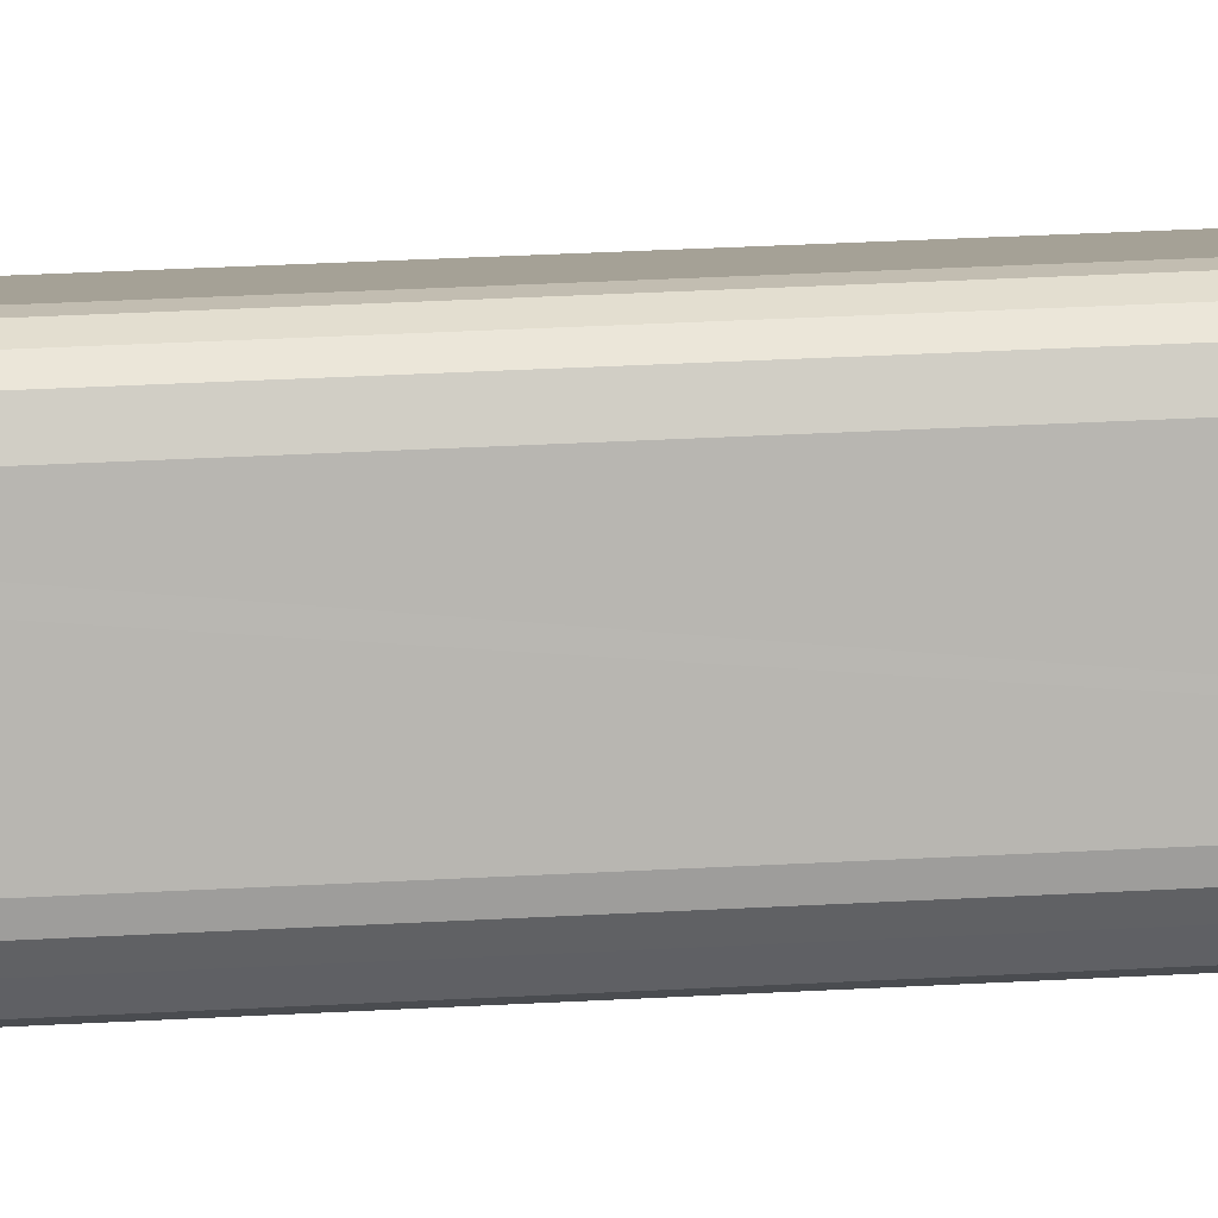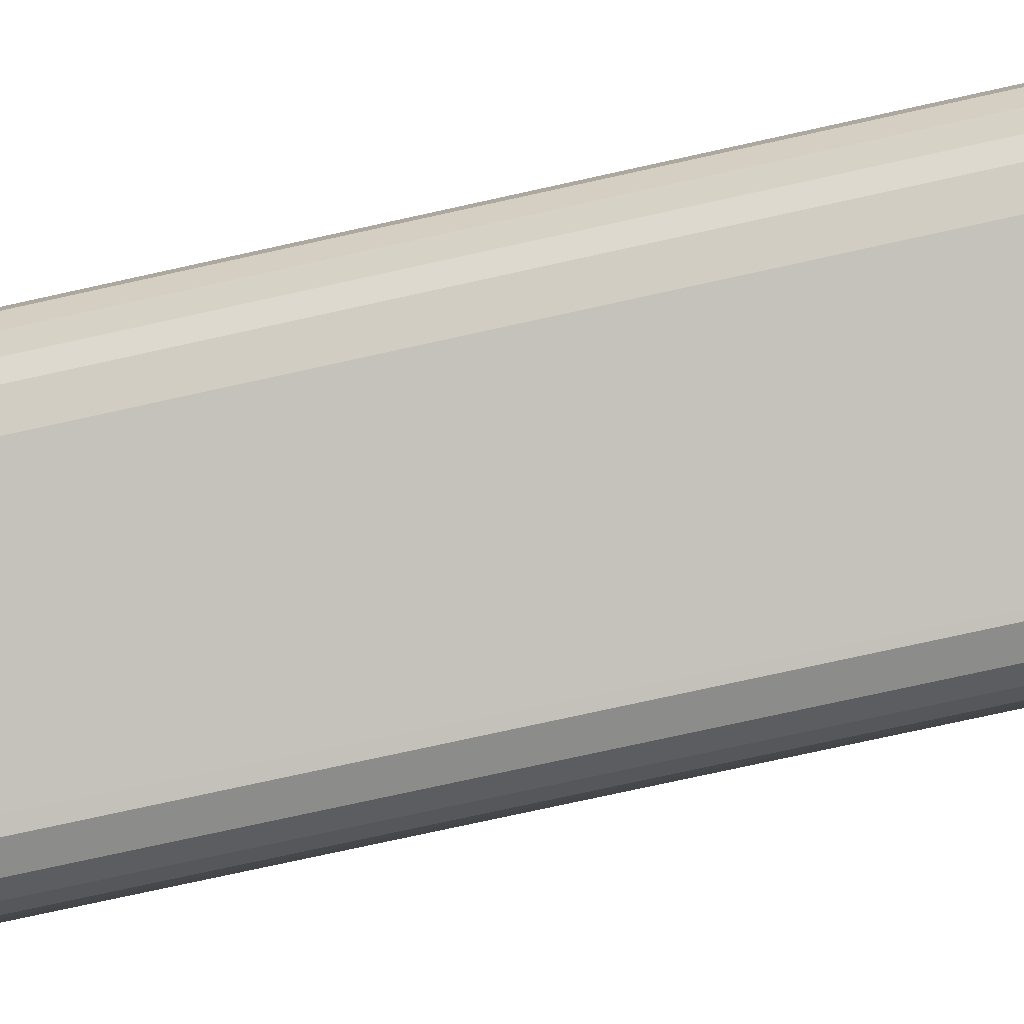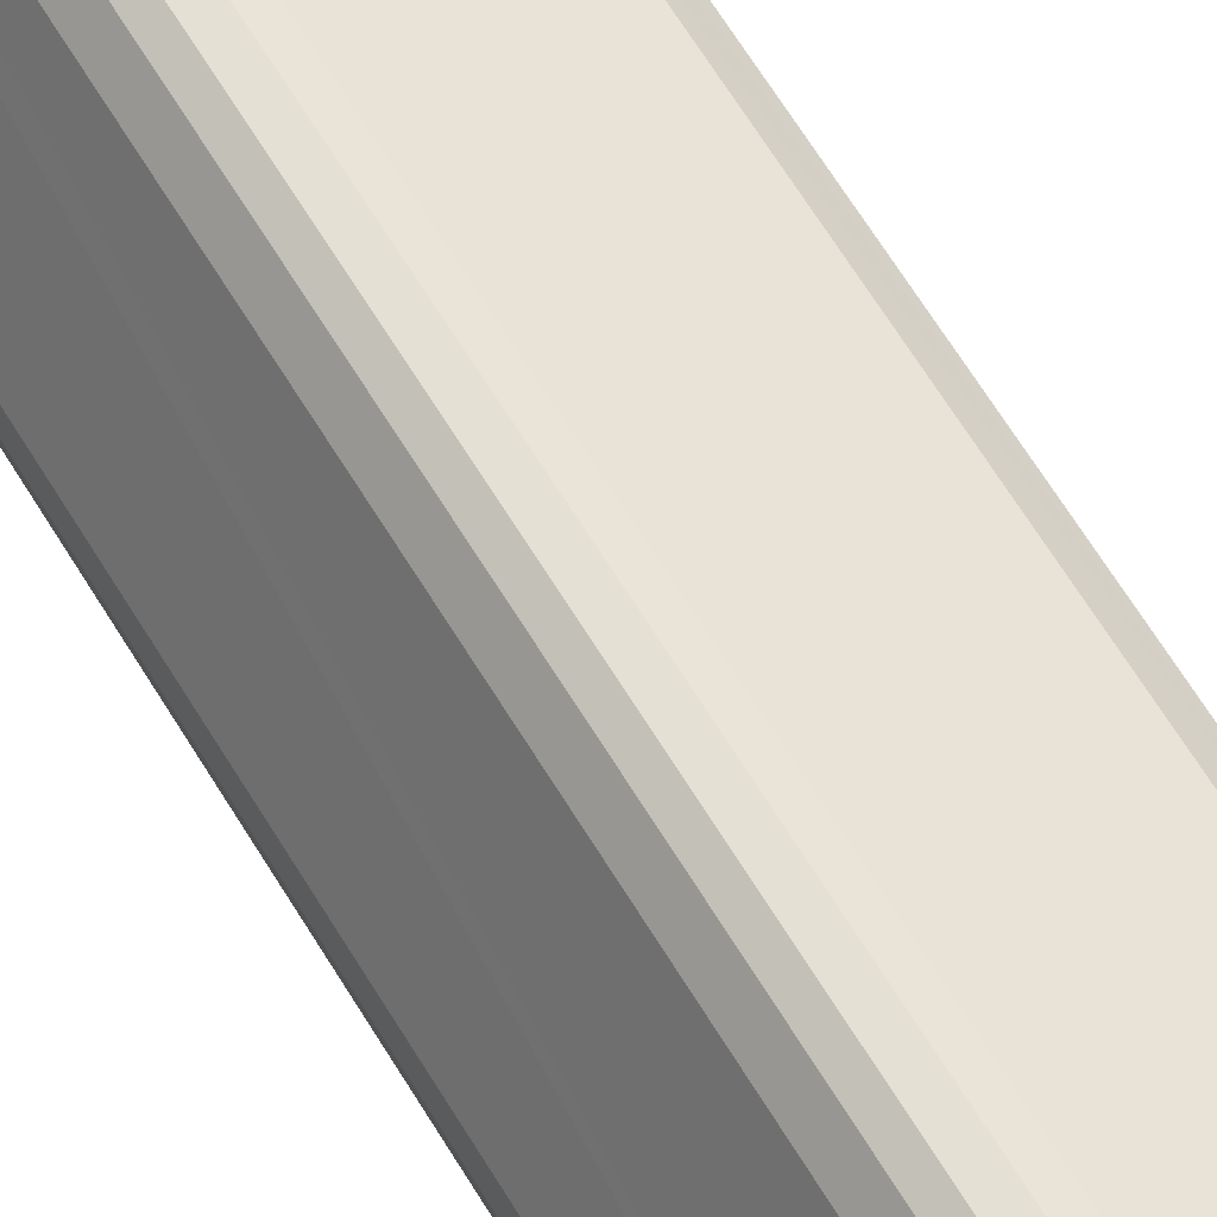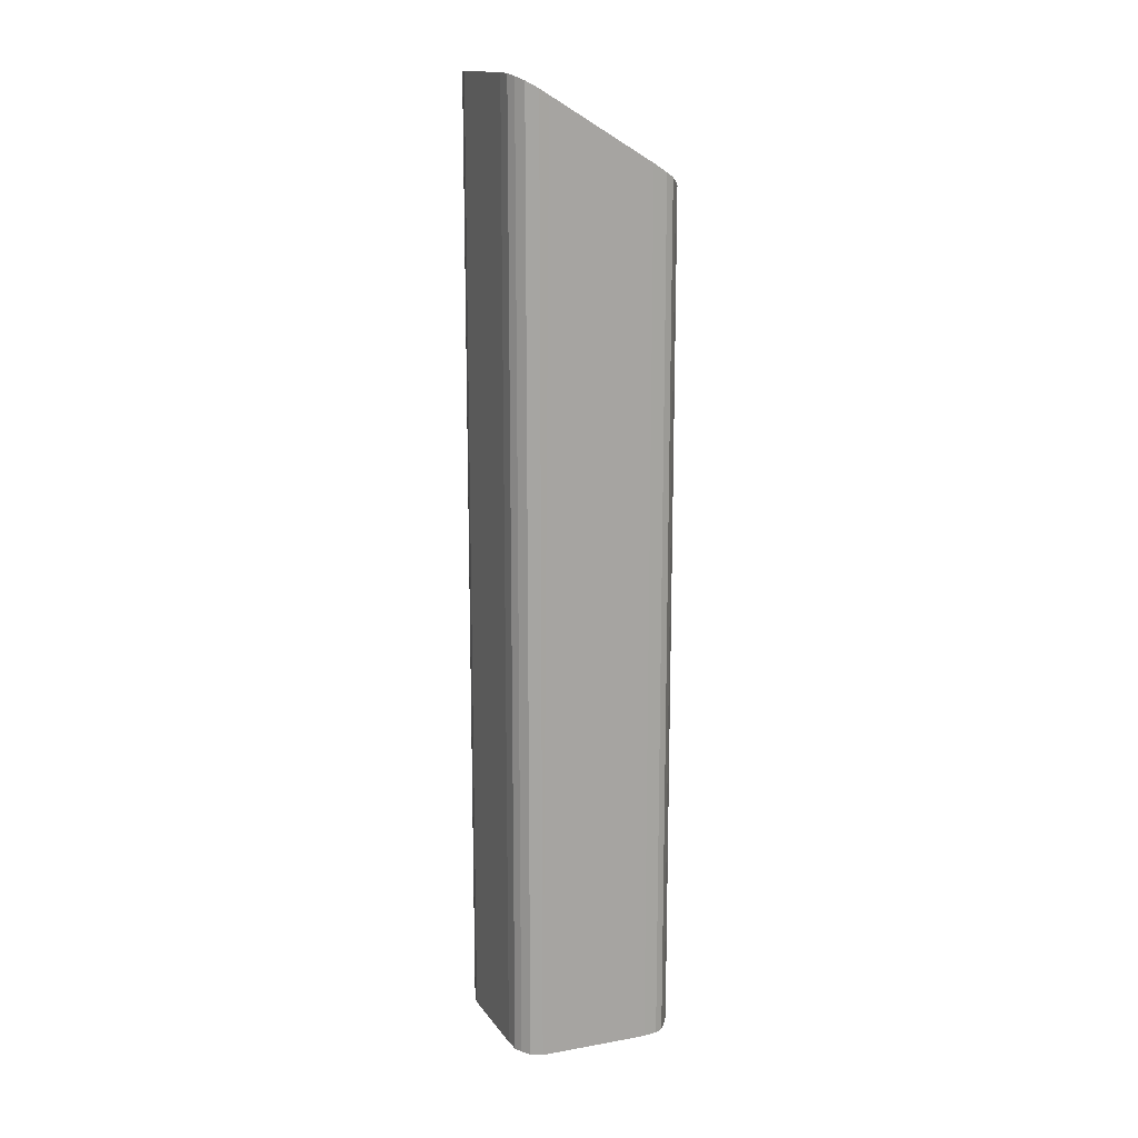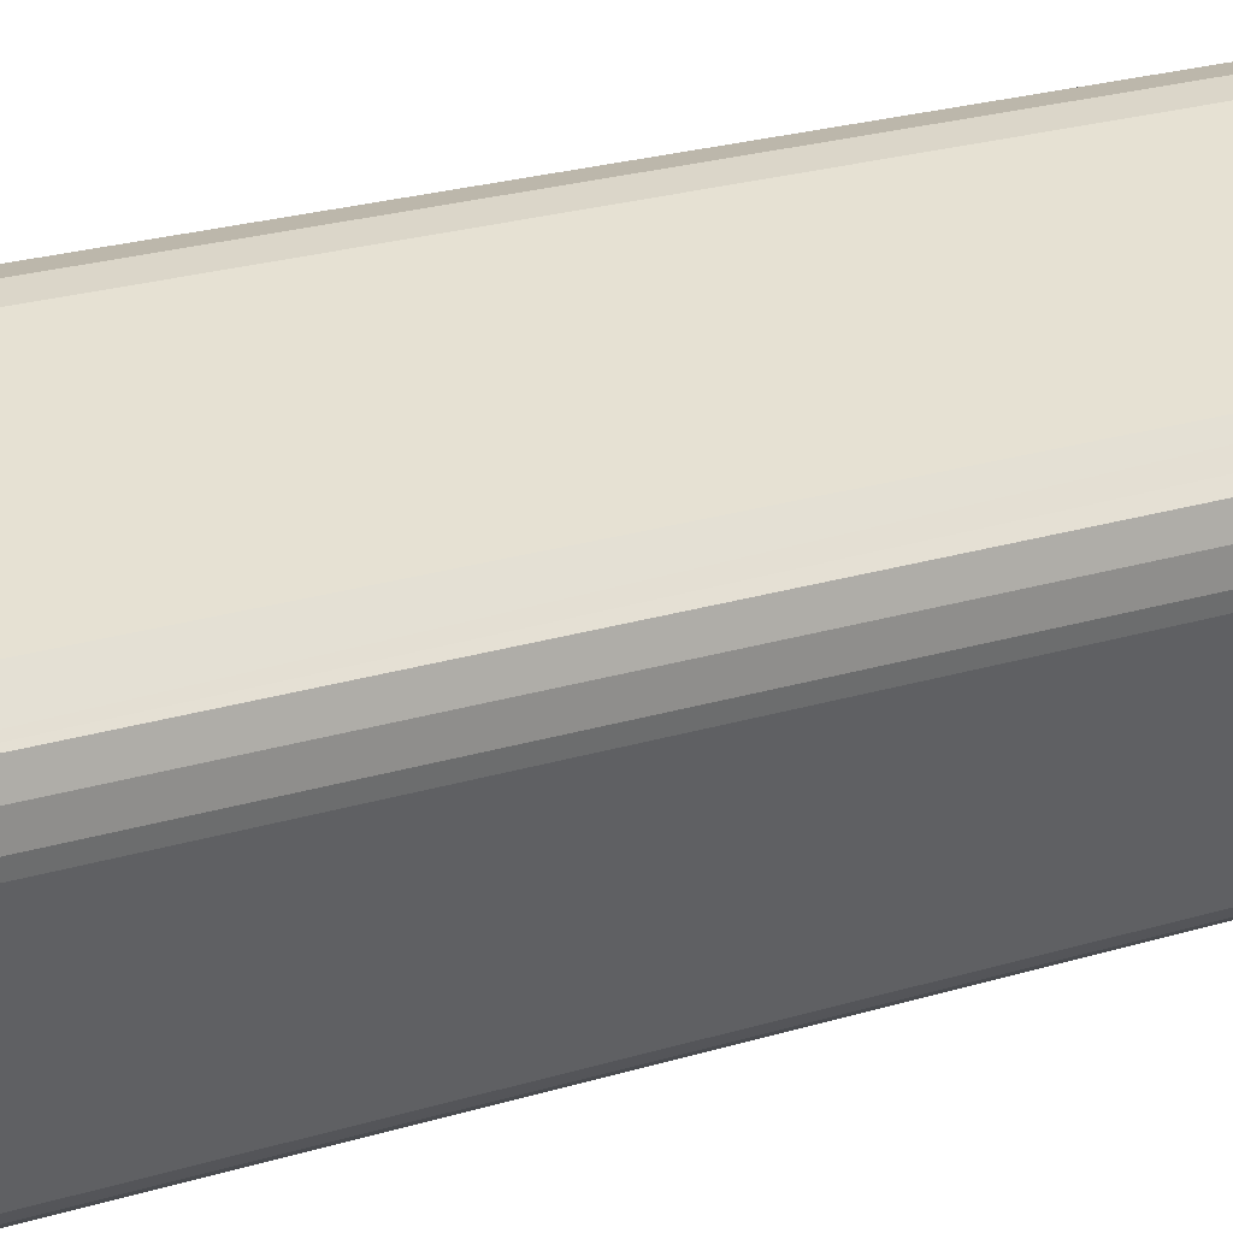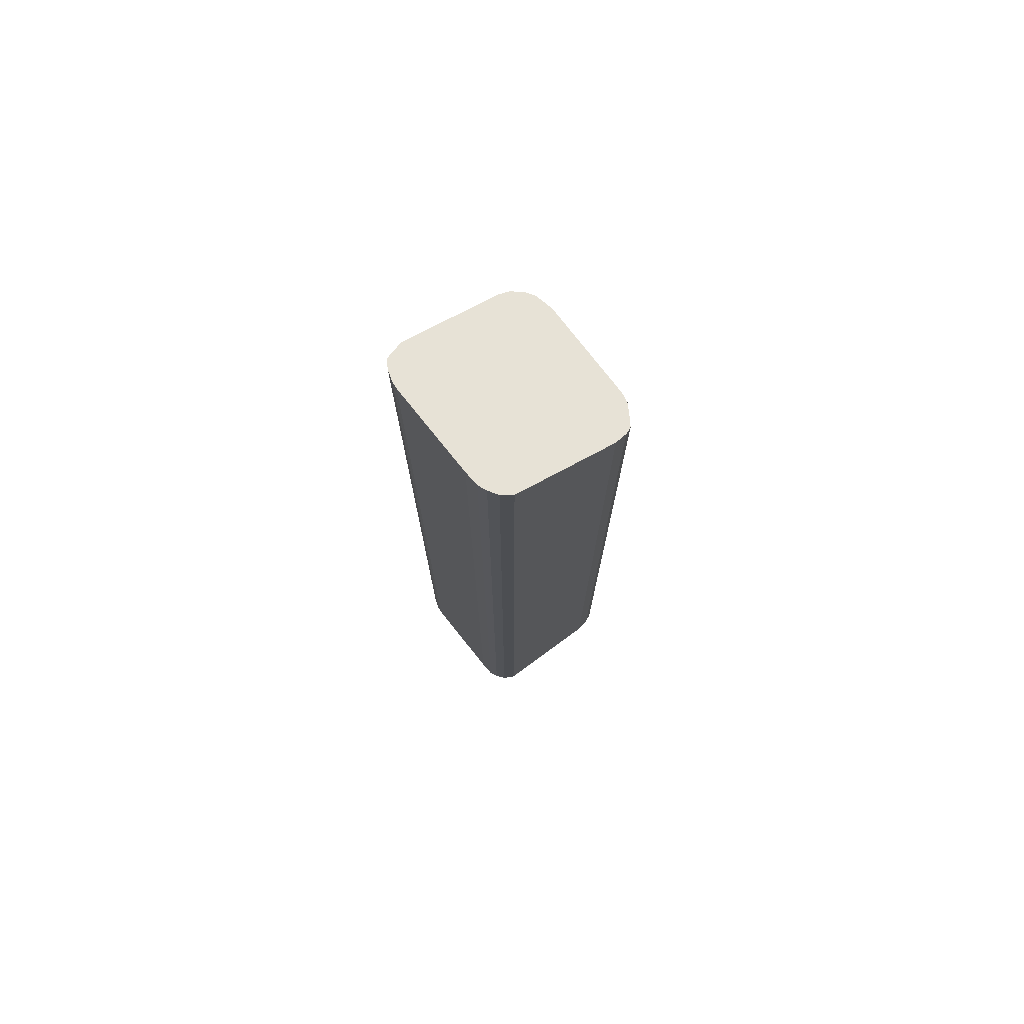
<metadata>
{"format":"obj","ext":"obj","renderer":"f3d","projection":"perspective","resolution":1024,"background":"white","views":[{"elev":34.6,"azim":-94.2,"up":"+Z"},{"elev":-65.9,"azim":-76.8,"up":"+Z"},{"elev":64.8,"azim":-31.2,"up":"+Z"},{"elev":15.2,"azim":-176.3,"up":"+Y"},{"elev":15.4,"azim":52.1,"up":"+Z"},{"elev":75.5,"azim":168.2,"up":"+Y"}]}
</metadata>
<code>
v  1.387 20.16 2.733
v  0.986 20.1 2.161
v  1.112 20.09 2.416
v  0.065 20.12 0.244
v  1.634 20.26 2.842
v  1.948 20.43 2.848
v  0 20.15 1.234e-15
v  2.217 20.6 2.763
v  0.031 20.25 -0.283
v  0.086 20.37 -0.614
v  4.446 22.13 1.559
v  0.218 20.48 -0.769
v  0.498 20.69 -0.969
v  2.667 22.13 -1.959
v  4.63 22.29 1.352
v  4.785 22.42 1.182
v  4.813 22.5 0.916
v  2.867 22.26 -2.047
v  4.776 22.56 0.635
v  3.165 22.42 -2.037
v  4.72 22.57 0.475
v  3.729 22.57 -1.485
v  3.388 22.51 -1.919
v  3.556 22.56 -1.787
v  3.388 1.175e-16 -1.919
v  3.165 1.247e-16 -2.037
v  4.72 -2.909e-17 0.475
v  3.729 9.093e-17 -1.485
v  3.556 1.094e-16 -1.787
v  2.867 1.253e-16 -2.047
v  0.498 5.933e-17 -0.969
v  2.667 1.2e-16 -1.959
v  0.218 4.709e-17 -0.769
v  0.086 3.76e-17 -0.614
v  0.031 1.733e-17 -0.283
v  0 0 0
v  0.065 -1.494e-17 0.244
v  1.112 -1.479e-16 2.416
v  0.986 -1.323e-16 2.161
v  1.387 -1.673e-16 2.733
v  1.634 -1.74e-16 2.842
v  1.948 -1.744e-16 2.848
v  2.217 -1.692e-16 2.763
v  4.446 -9.546e-17 1.559
v  4.785 -7.238e-17 1.182
v  4.63 -8.279e-17 1.352
v  4.813 -5.609e-17 0.916
v  4.776 -3.888e-17 0.635
g defaultobject
f 1 2 3
f 2 1 4
f 4 1 5
f 4 5 6
f 4 6 7
f 7 6 8
f 7 8 9
f 9 8 10
f 10 8 11
f 10 11 12
f 12 11 13
f 13 11 14
f 14 11 15
f 14 15 16
f 14 16 17
f 14 17 18
f 18 17 19
f 18 19 20
f 20 19 21
f 20 21 22
f 20 22 23
f 23 22 24
f 25 20 23
f 20 25 26
f 27 22 21
f 22 27 28
f 28 24 22
f 24 28 29
f 29 23 24
f 23 29 25
f 26 18 20
f 18 26 30
f 30 14 18
f 14 30 13
f 13 30 31
f 31 30 32
f 31 12 13
f 12 31 33
f 33 10 12
f 10 33 34
f 34 9 10
f 9 34 35
f 35 7 9
f 7 35 36
f 36 4 7
f 4 36 37
f 37 2 4
f 2 37 3
f 3 37 38
f 38 37 39
f 3 40 1
f 40 3 38
f 1 41 5
f 41 1 40
f 5 42 6
f 42 5 41
f 6 43 8
f 43 6 42
f 8 44 11
f 44 8 43
f 15 45 16
f 45 15 11
f 45 11 44
f 45 44 46
f 16 47 17
f 47 16 45
f 17 48 19
f 48 17 47
f 19 27 21
f 27 19 48
f 46 47 45
f 47 46 48
f 48 46 44
f 48 44 27
f 27 44 43
f 27 43 28
f 28 43 29
f 29 43 42
f 29 42 41
f 29 41 25
f 25 41 26
f 26 41 40
f 26 40 30
f 30 40 38
f 30 38 32
f 32 38 31
f 31 38 39
f 31 39 37
f 31 37 33
f 33 37 36
f 33 36 35
f 33 35 34

</code>
